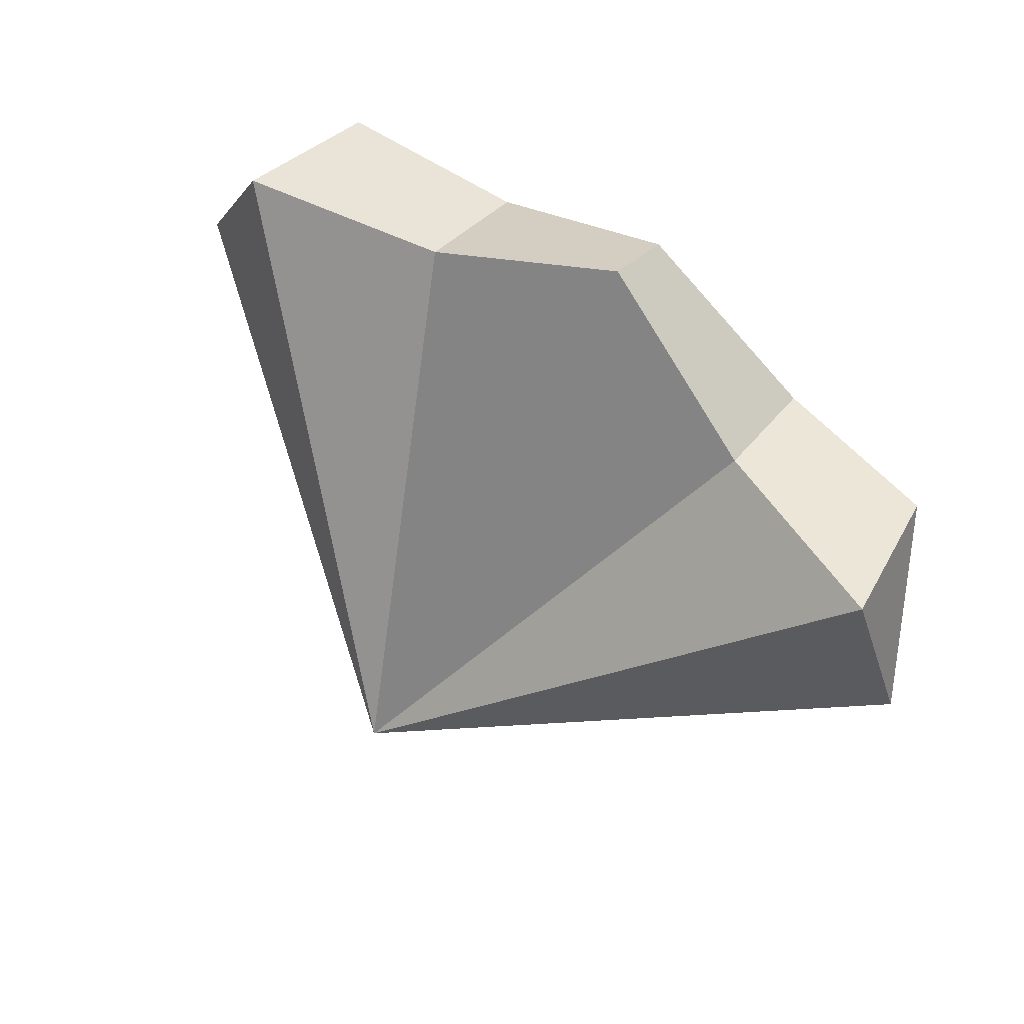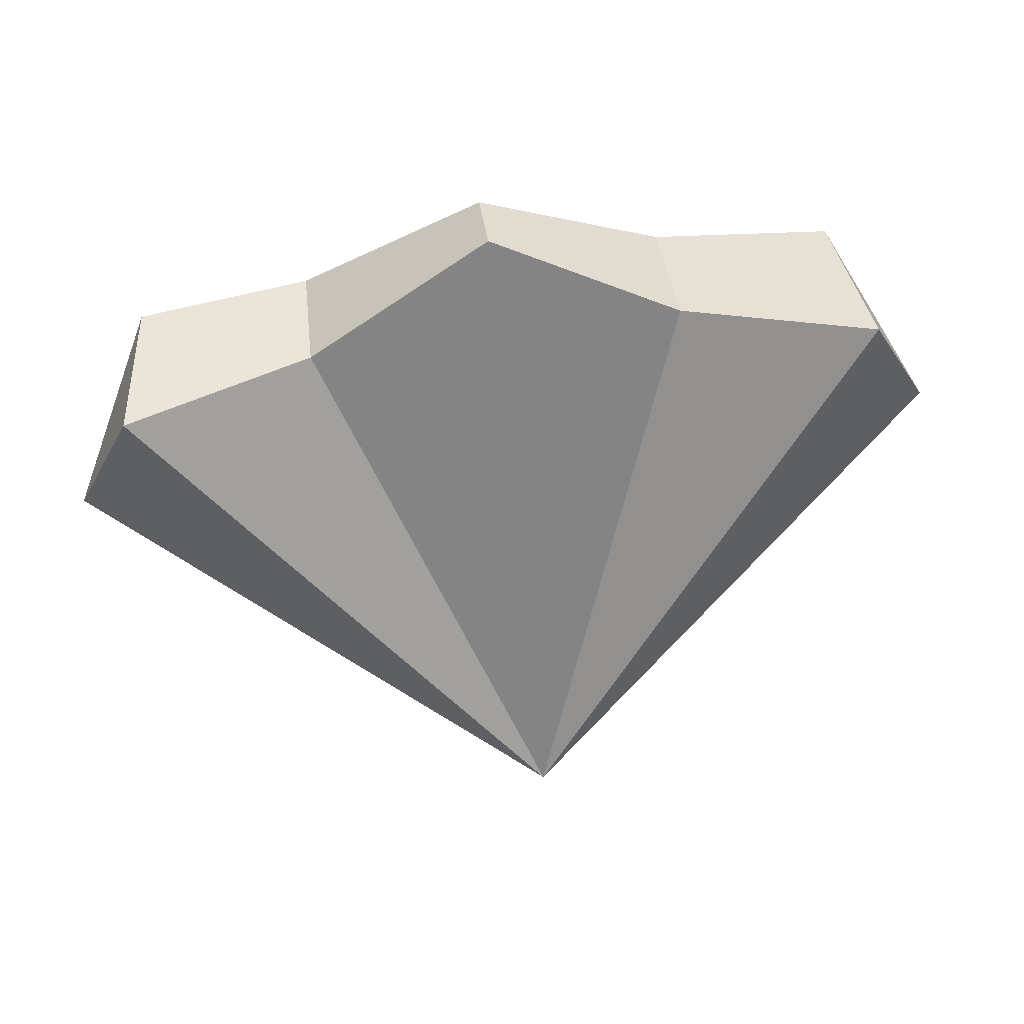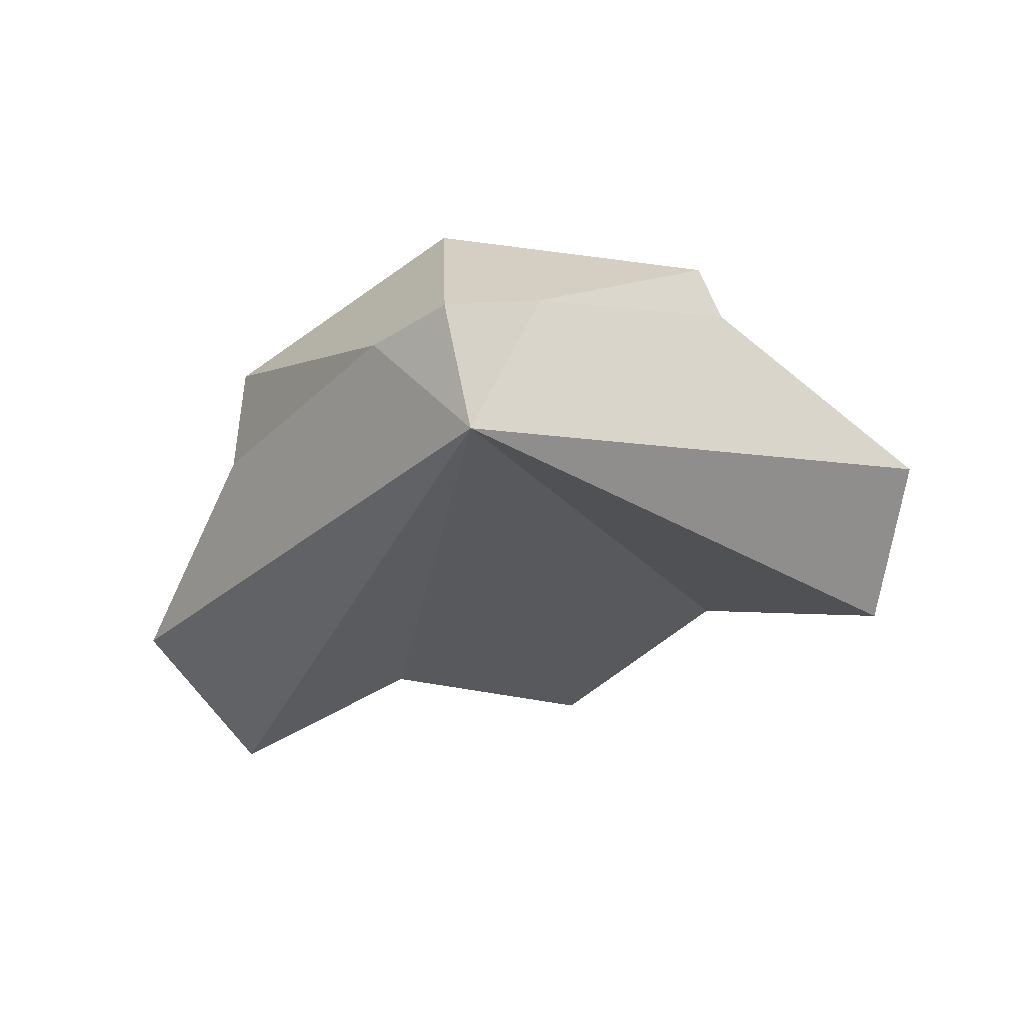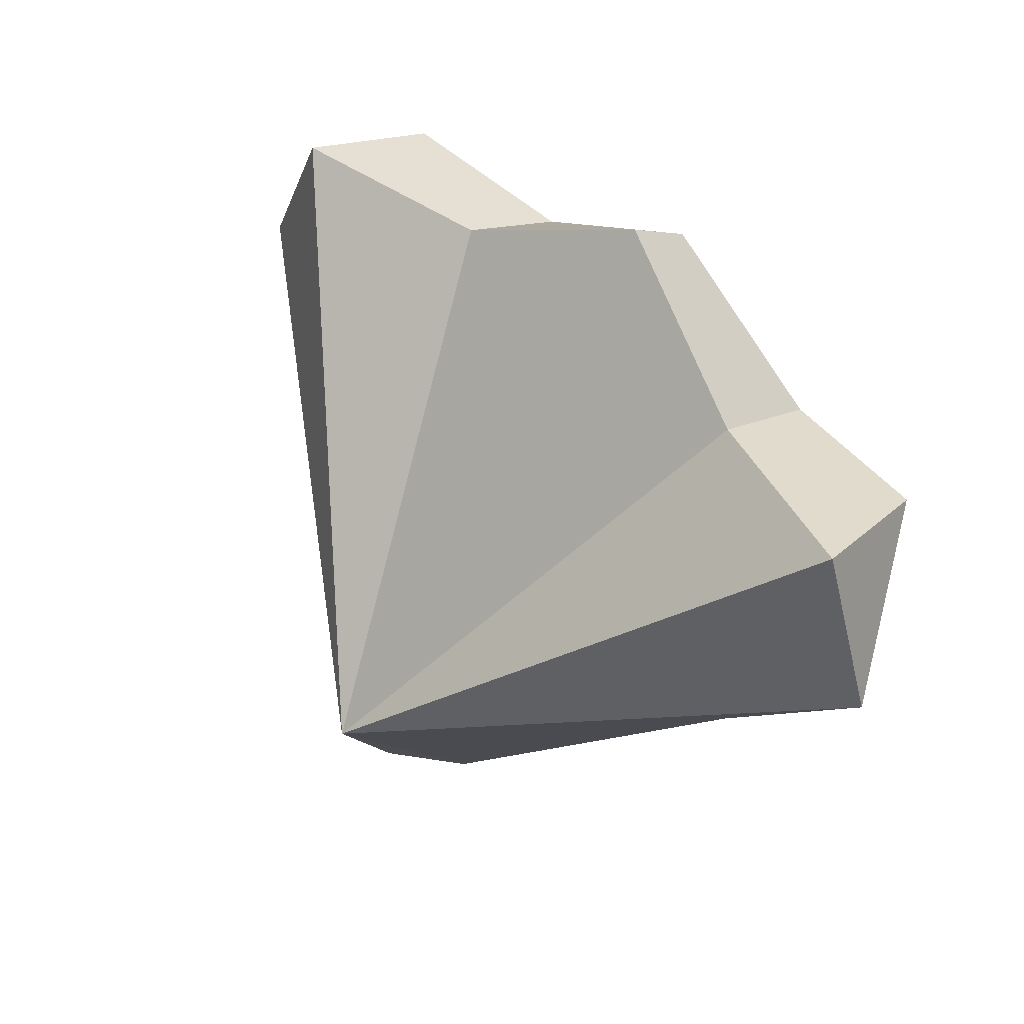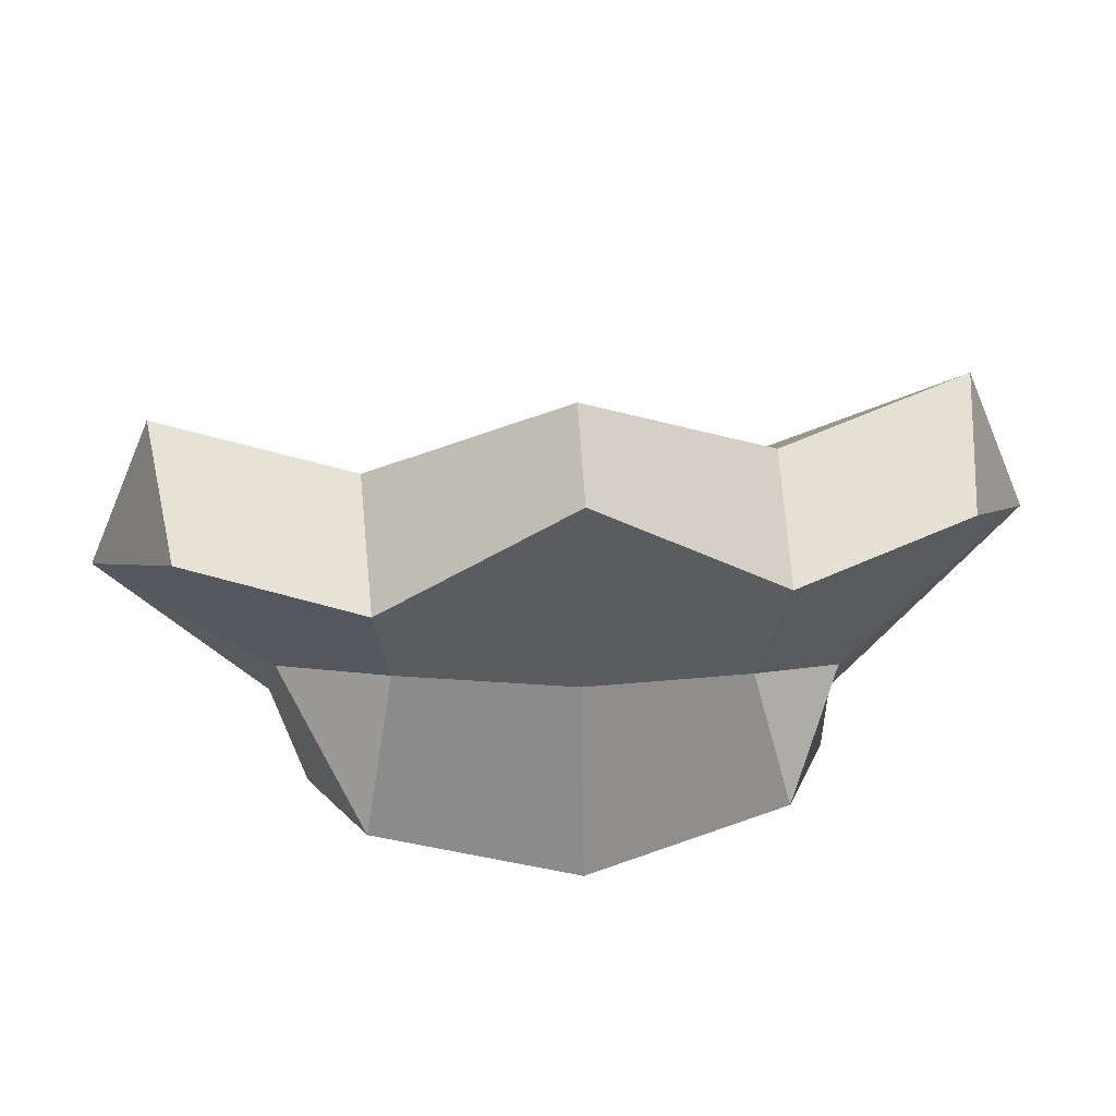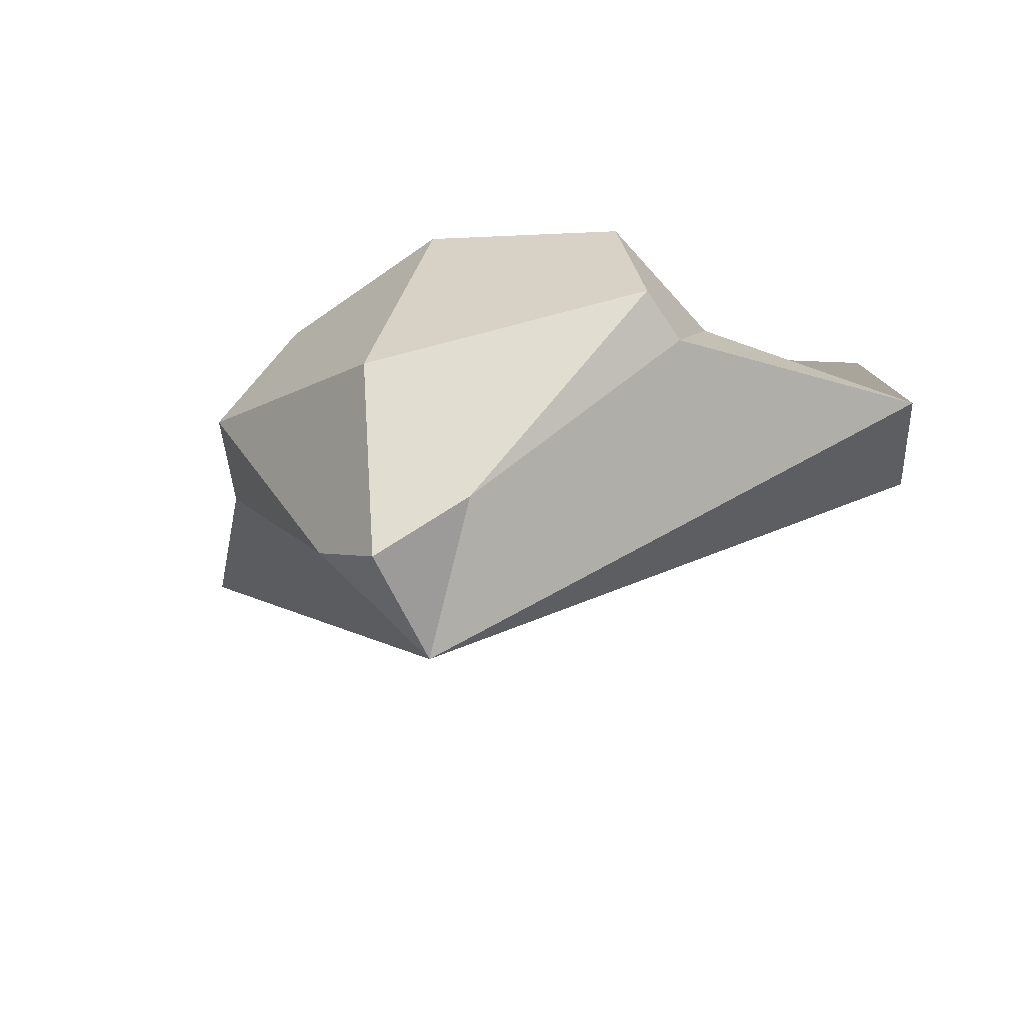
<metadata>
{"format":"obj","ext":"obj","renderer":"f3d","projection":"perspective","resolution":1024,"background":"white","views":[{"elev":70.1,"azim":-142.5,"up":"+Y"},{"elev":70.2,"azim":172.1,"up":"+Y"},{"elev":-72.1,"azim":13.5,"up":"+Z"},{"elev":52.7,"azim":-133.0,"up":"+Y"},{"elev":40.2,"azim":-5.6,"up":"+Y"},{"elev":-29.7,"azim":28.2,"up":"+Z"}]}
</metadata>
<code>
v 5.576 -4.722 12.25
v -0.000676 -1.682 13.74
v 2.325 -3.808 14.57
v 4.695 -2.622 12.34
v 4.44 -3.296 14.1
v -0.000676 -2.386 14.65
v -5.577 -4.722 12.25
v -2.326 -3.808 14.57
v -4.696 -2.622 12.34
v -4.442 -3.296 14.1
v -0.000869 -9.54 11.81
v 3.28 -8.115 12.72
v -3.281 -8.121 12.7
v 2.554 -7.433 14.37
v -0.000869 -7.93 14.83
v -2.556 -7.434 14.37
v -2.349 -2.976 13.09
v 2.347 -2.976 13.09
v -0.000676 -7.772 8.457
v 2.126 -5.799 13.75
v 3.258 -6.182 13.29
v 3.432 -7.491 12.29
v 1.134 -8.798 9.958
v -0.000869 -5.25 14.37
v -3.518 -5.84 13.02
v -2.153 -5.545 13.65
v -3.681 -7.063 12.12
v -0.000869 -9.172 9.234
v -1.042 -8.773 9.739
f 3 20 21 1 5
f 3 18 2 6
f 4 5 1
f 19 1 22 23
f 3 6 24 20
f 14 12 22 21
f 8 10 7 25 26
f 9 10 8 17
f 9 7 10
f 19 29 27 7
f 8 26 24 6
f 16 25 27 13
f 15 11 12 14
f 19 23 28
f 15 16 13 11
f 19 28 29
f 2 17 8 6
f 4 18 3 5
f 21 20 14
f 23 22 12
f 20 24 15 14
f 26 25 16
f 27 29 13
f 24 26 16 15
f 27 25 7
f 28 23 12 11
f 29 28 11 13
f 21 22 1
f 4 1 19
f 7 9 19
f 18 19 17 2
f 18 4 19
f 17 19 9

</code>
